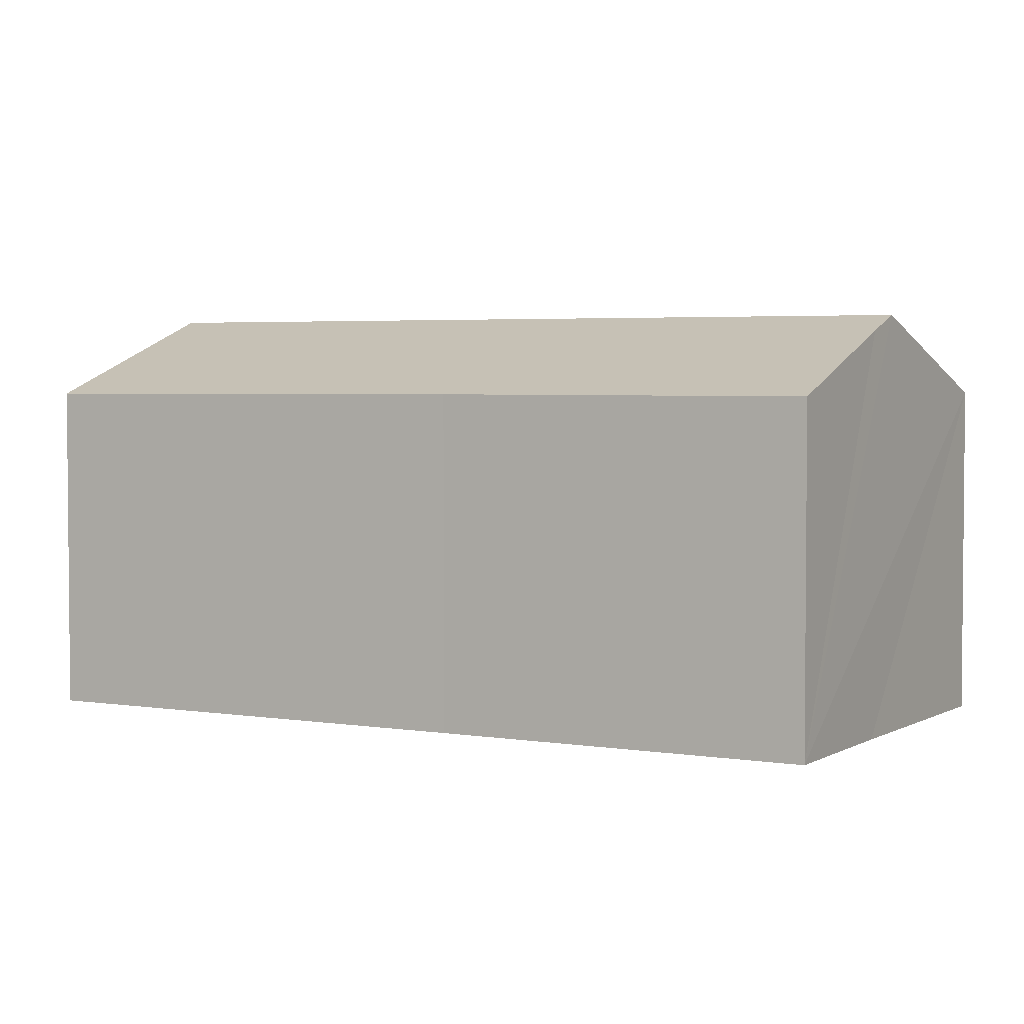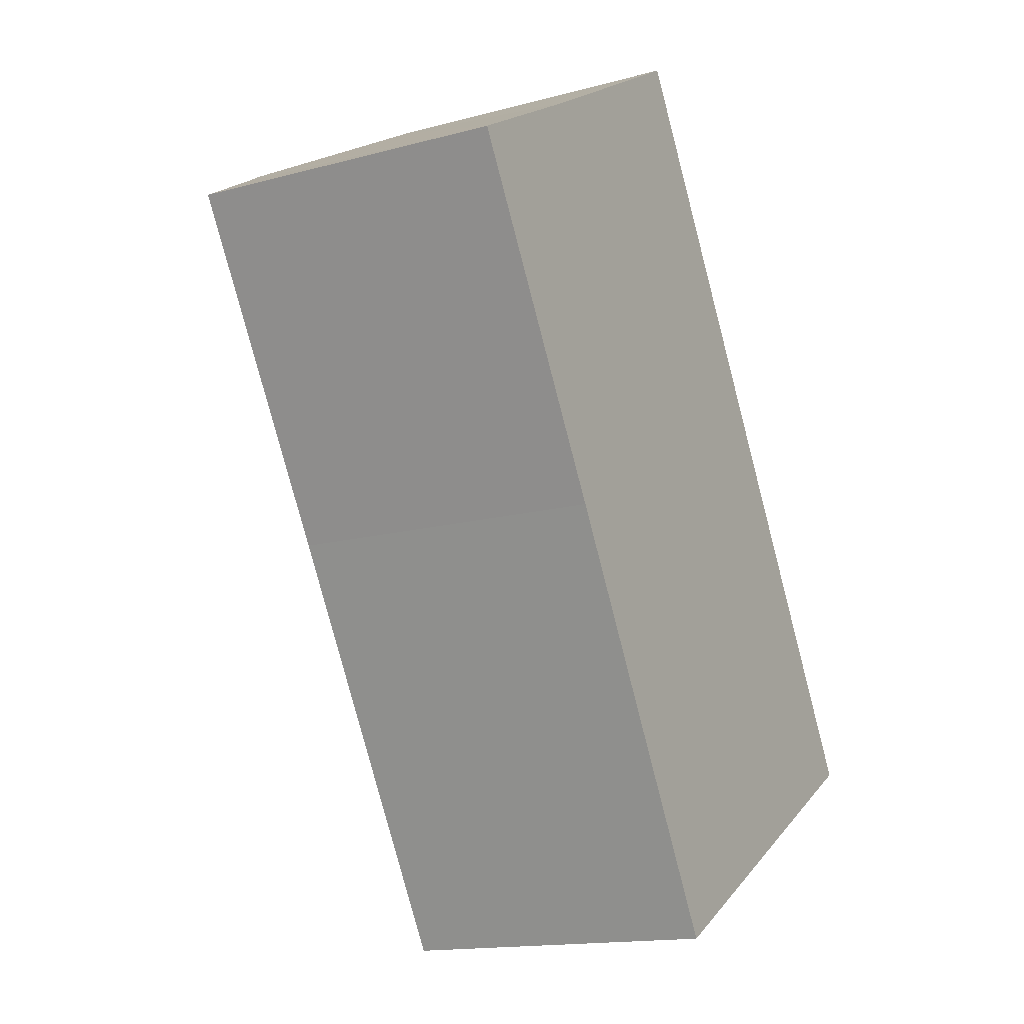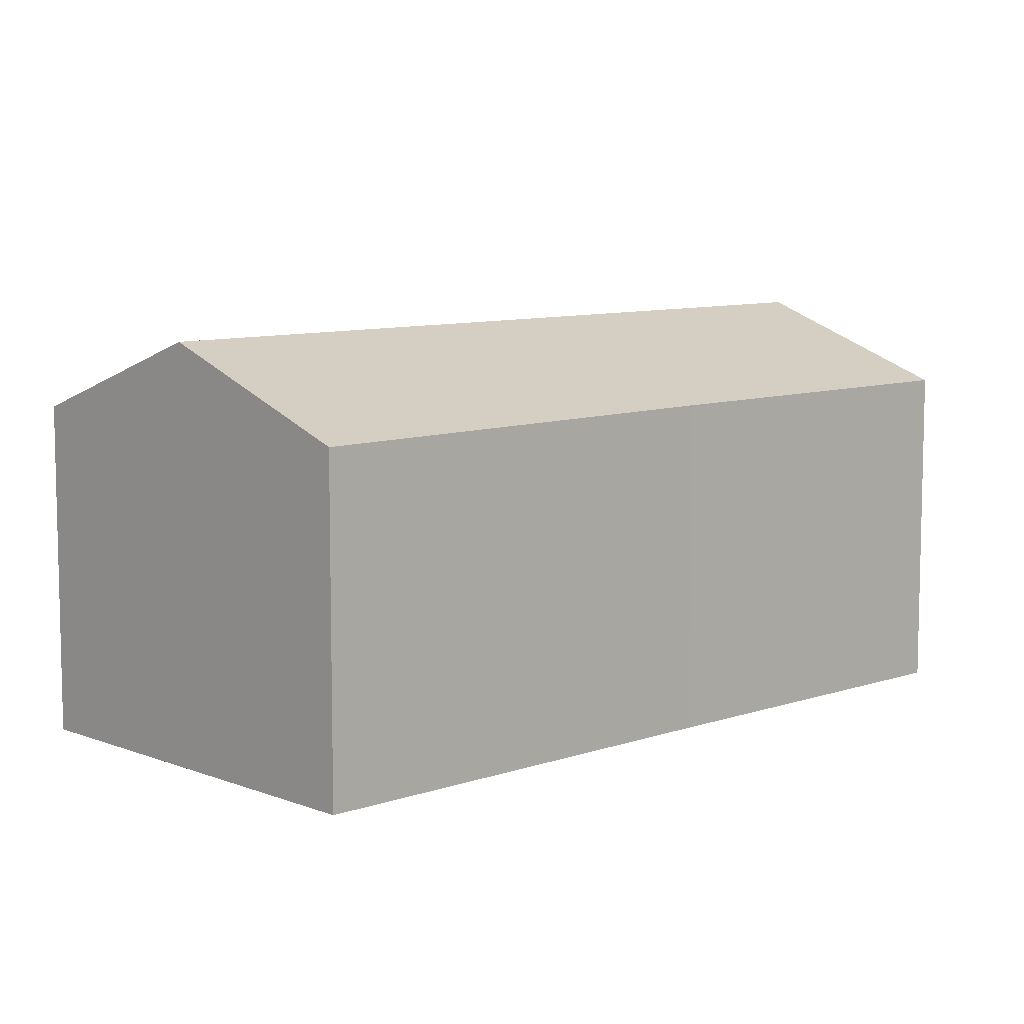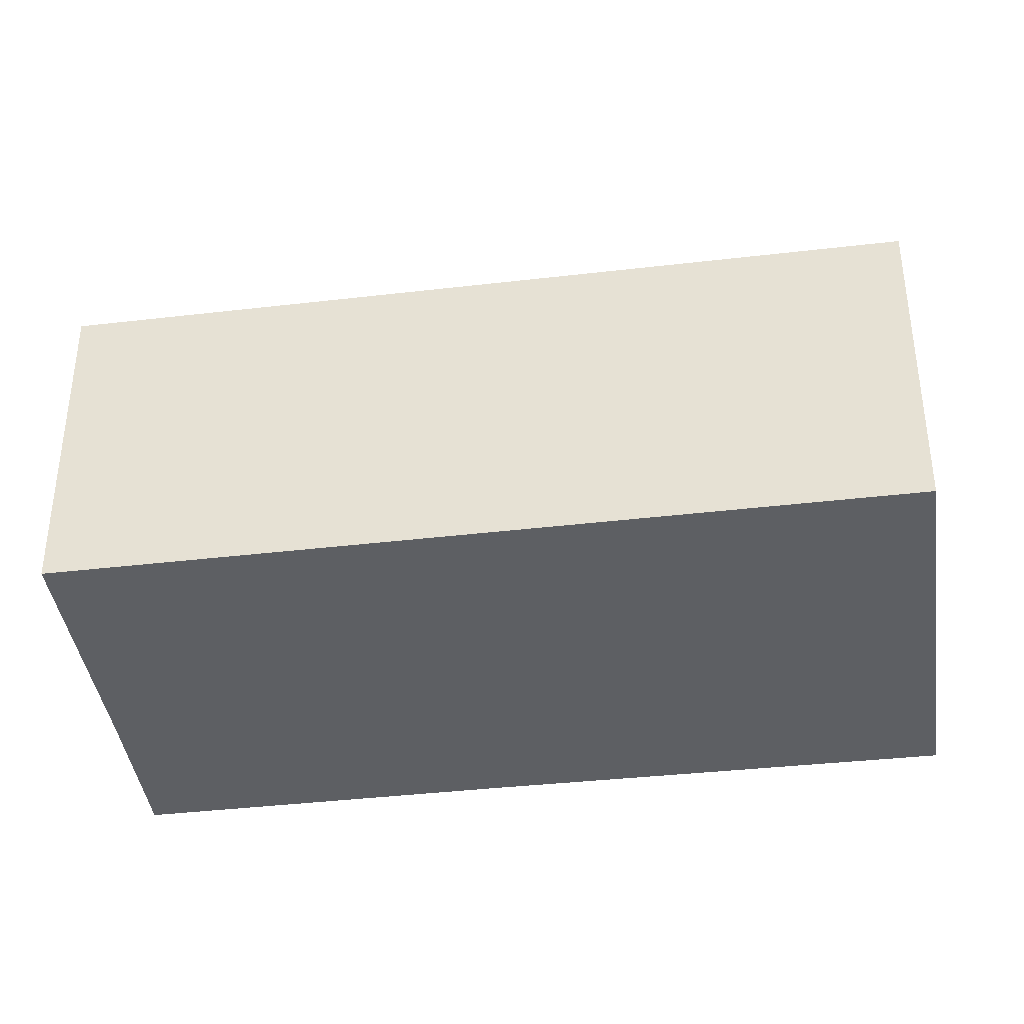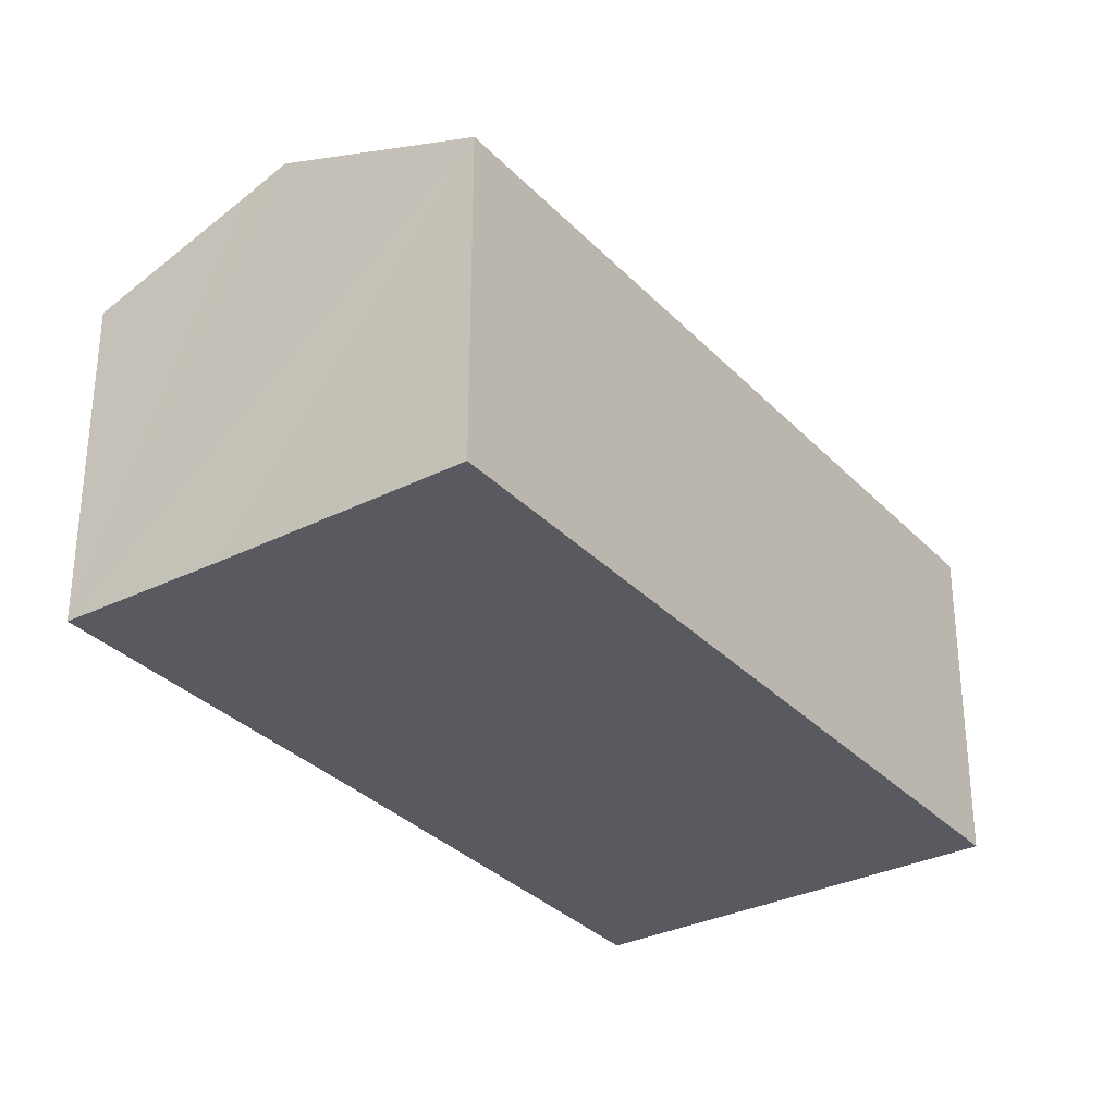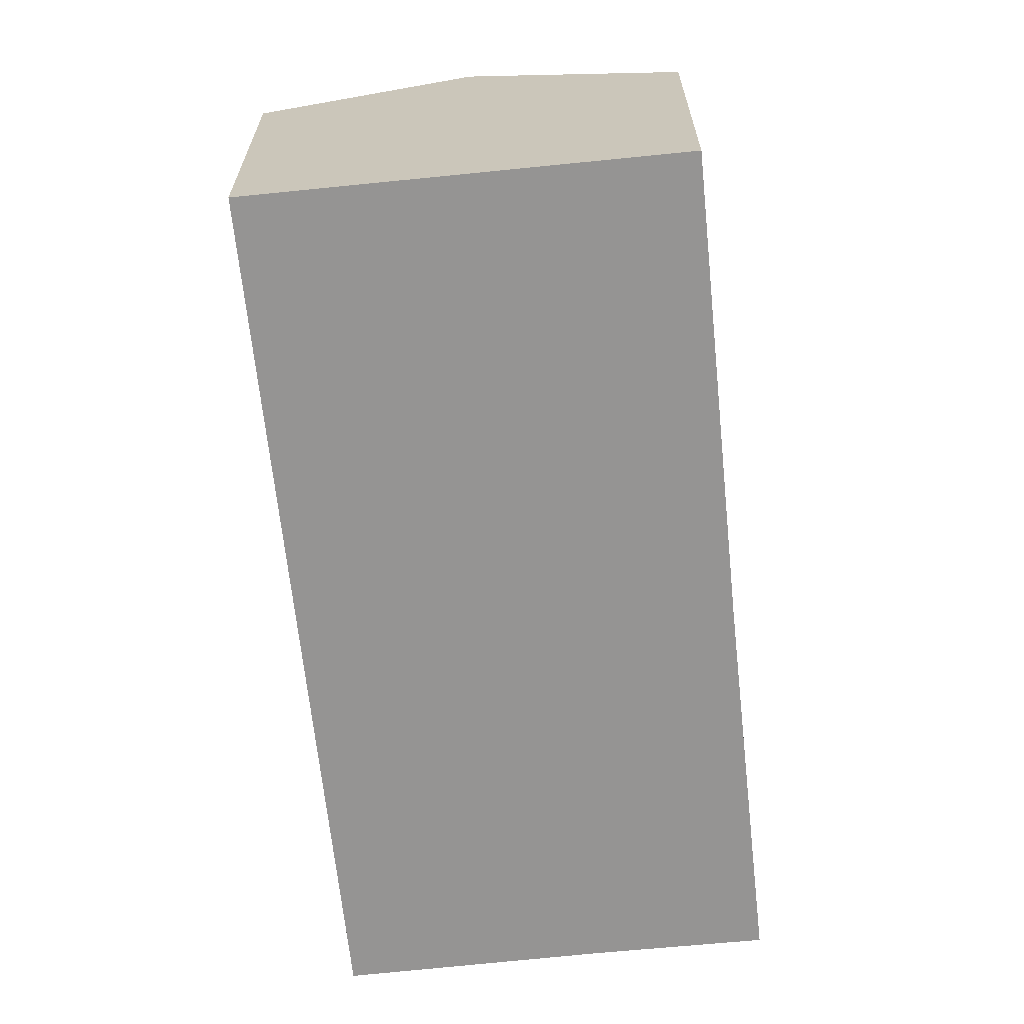
<metadata>
{"format":"obj","ext":"obj","renderer":"f3d","projection":"perspective","resolution":1024,"background":"white","views":[{"elev":3.5,"azim":-90.6,"up":"+Y"},{"elev":-15.2,"azim":-60.0,"up":"+Z"},{"elev":8.7,"azim":-163.4,"up":"+Y"},{"elev":-39.9,"azim":67.8,"up":"+Y"},{"elev":-31.9,"azim":4.9,"up":"+Y"},{"elev":-67.2,"azim":155.8,"up":"+Y"}]}
</metadata>
<code>
v  13.86 9.196 -14.06
v  8.36 7.454 4.859
v  18.07 7.454 -11.63
v  4.171 9.196 2.393
v  3.329 8.846 1.897
v  4.329 7.467 -7.387
v  0 7.473 4.576e-16
v  9.58 7.425 -16.54
v  0 0 0
v  3.329 -1.162e-16 1.897
v  8.36 -2.975e-16 4.859
v  4.171 -1.465e-16 2.393
v  18.07 7.123e-16 -11.63
v  9.58 1.012e-15 -16.54
v  13.86 8.611e-16 -14.06
v  4.329 4.523e-16 -7.387
g defaultobject
f 1 2 3
f 2 1 4
f 5 6 7
f 6 1 8
f 1 6 5
f 1 5 4
f 9 5 7
f 5 9 4
f 4 9 2
f 2 9 10
f 2 10 11
f 11 10 12
f 11 3 2
f 3 11 13
f 13 1 3
f 1 13 8
f 8 13 14
f 14 13 15
f 6 9 7
f 9 6 16
f 16 6 8
f 16 8 14
f 16 10 9
f 10 16 12
f 12 16 11
f 11 16 13
f 13 16 14
f 13 14 15

</code>
